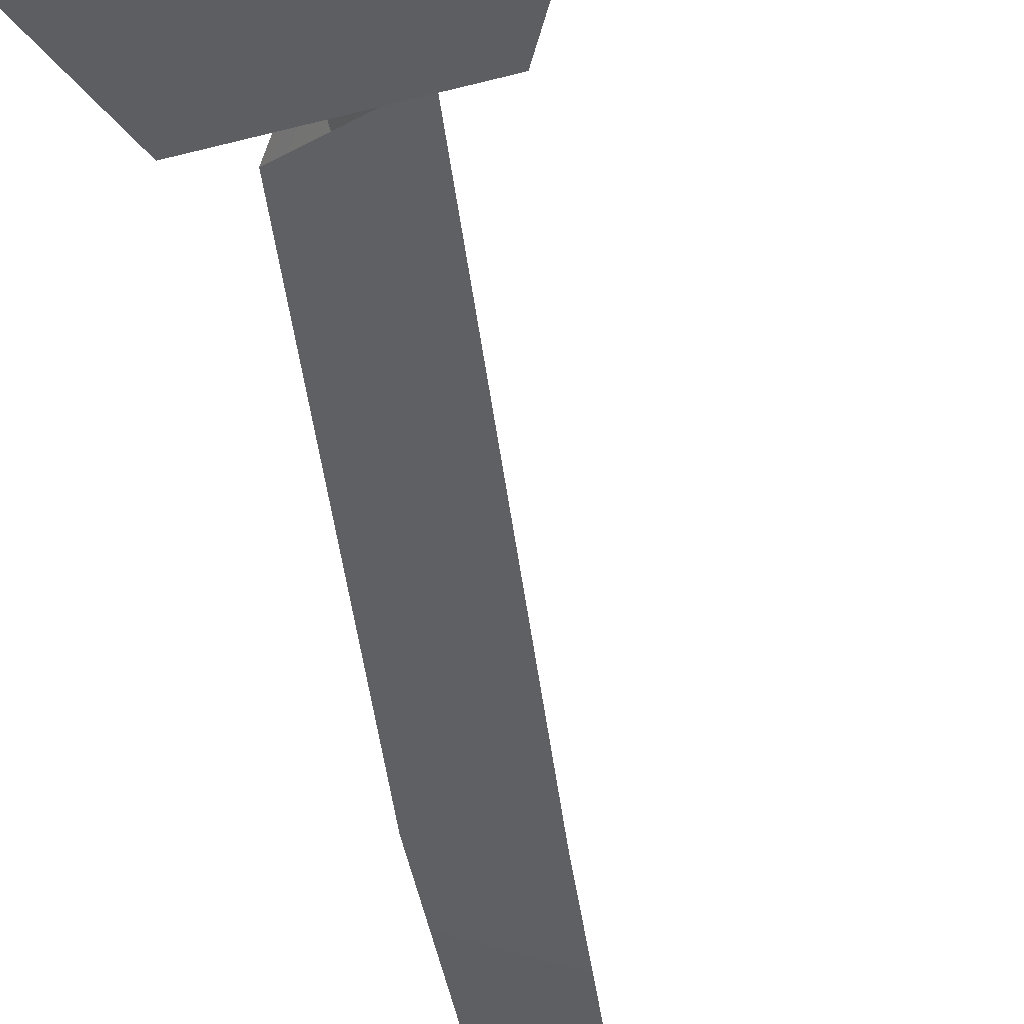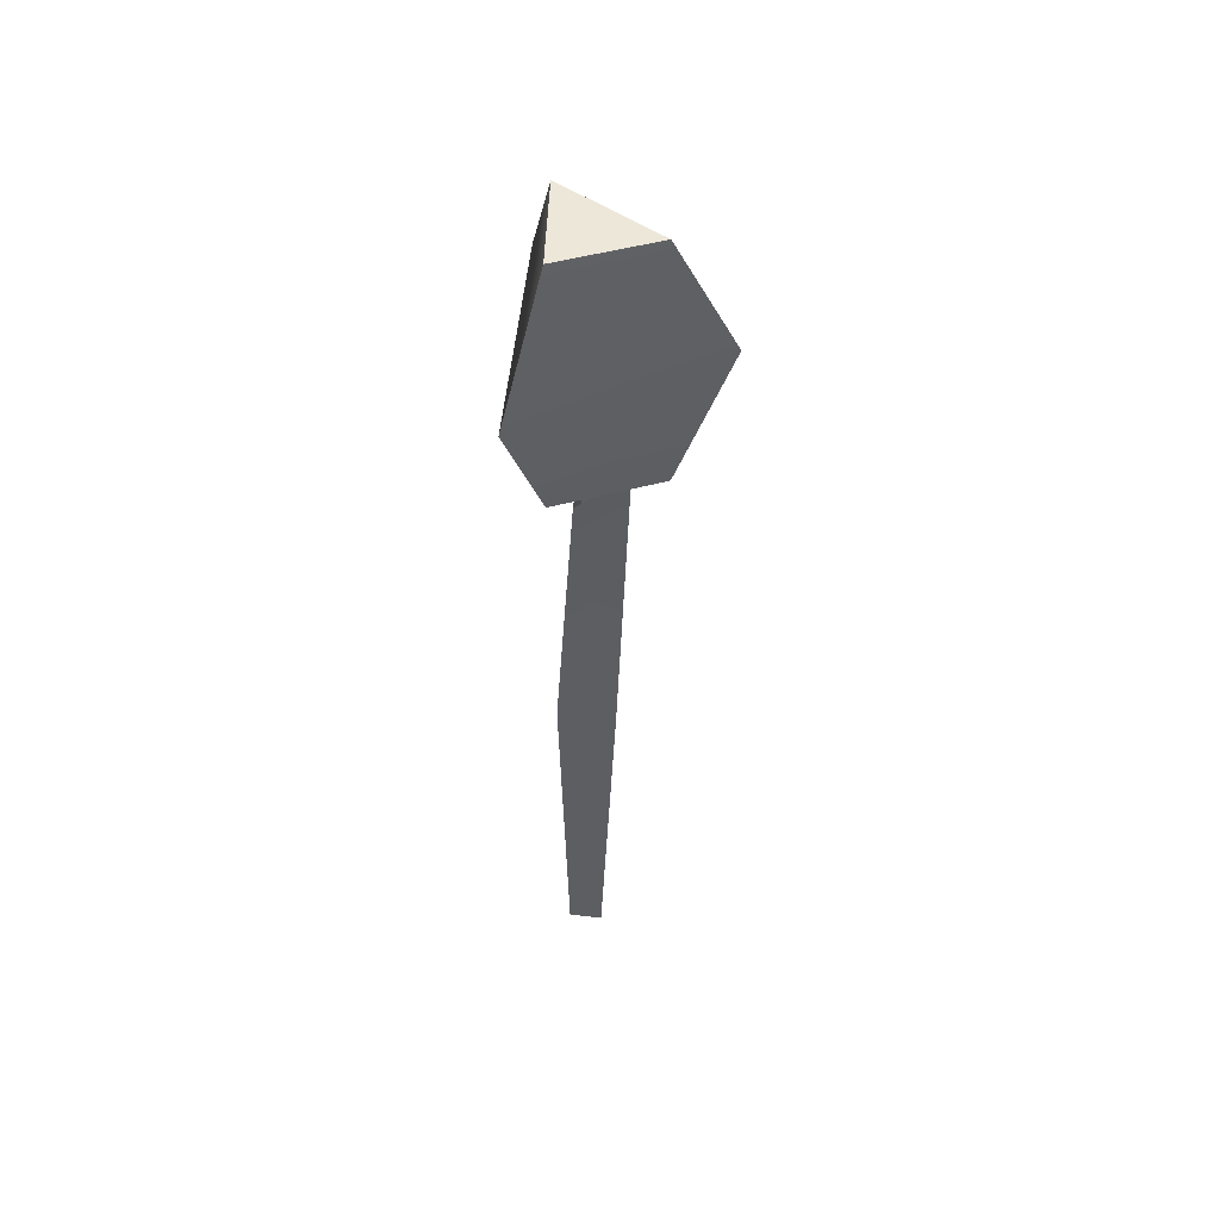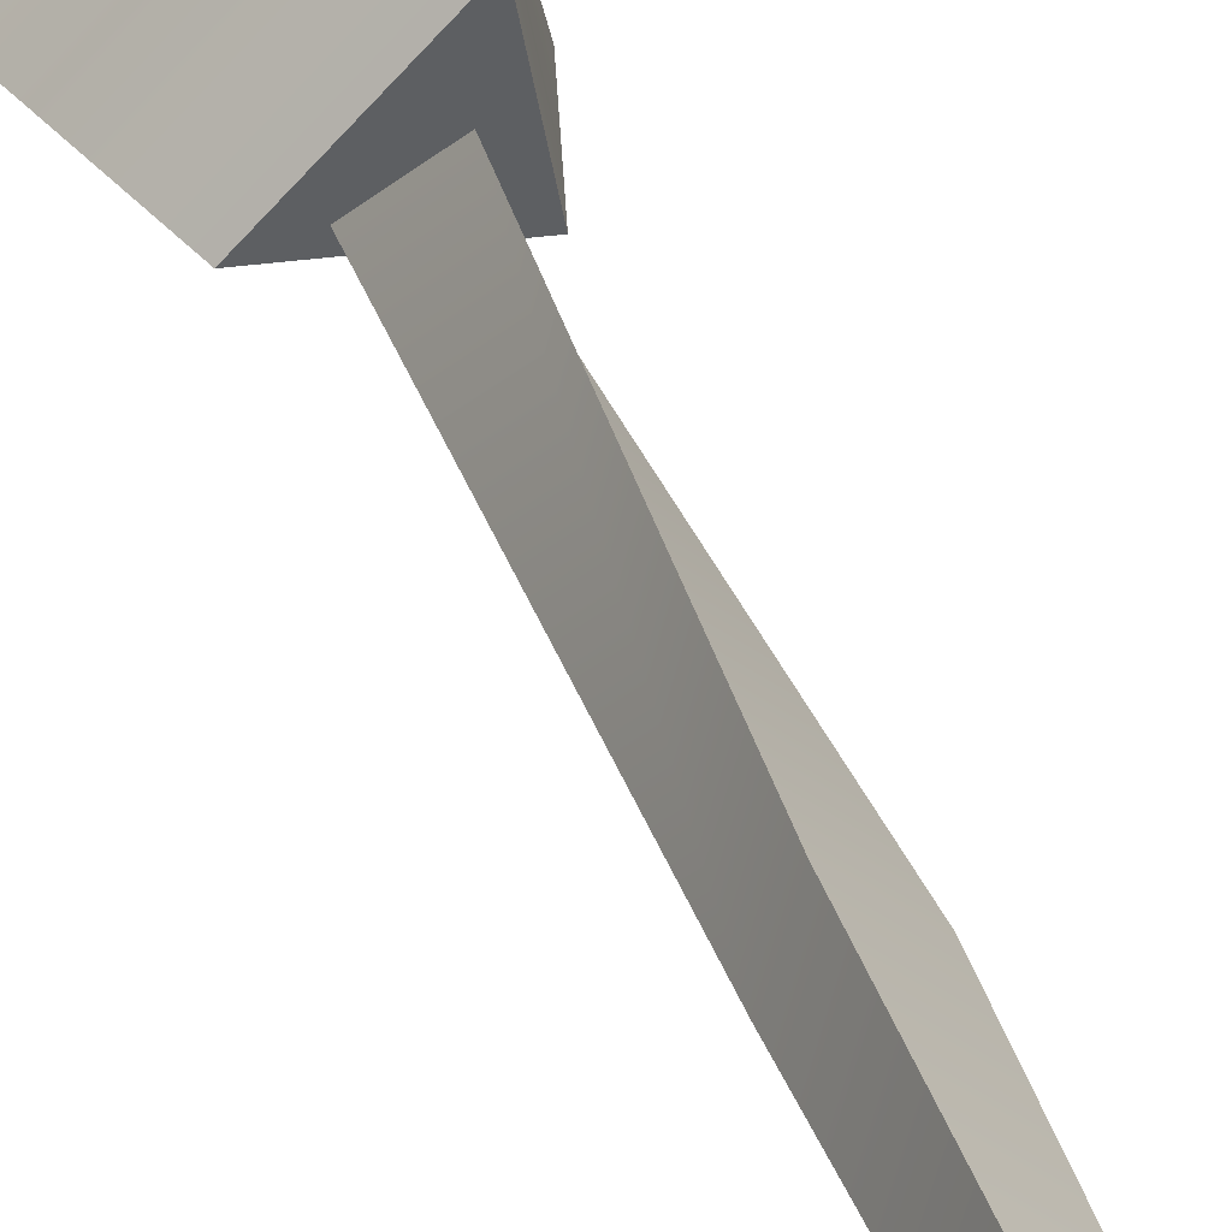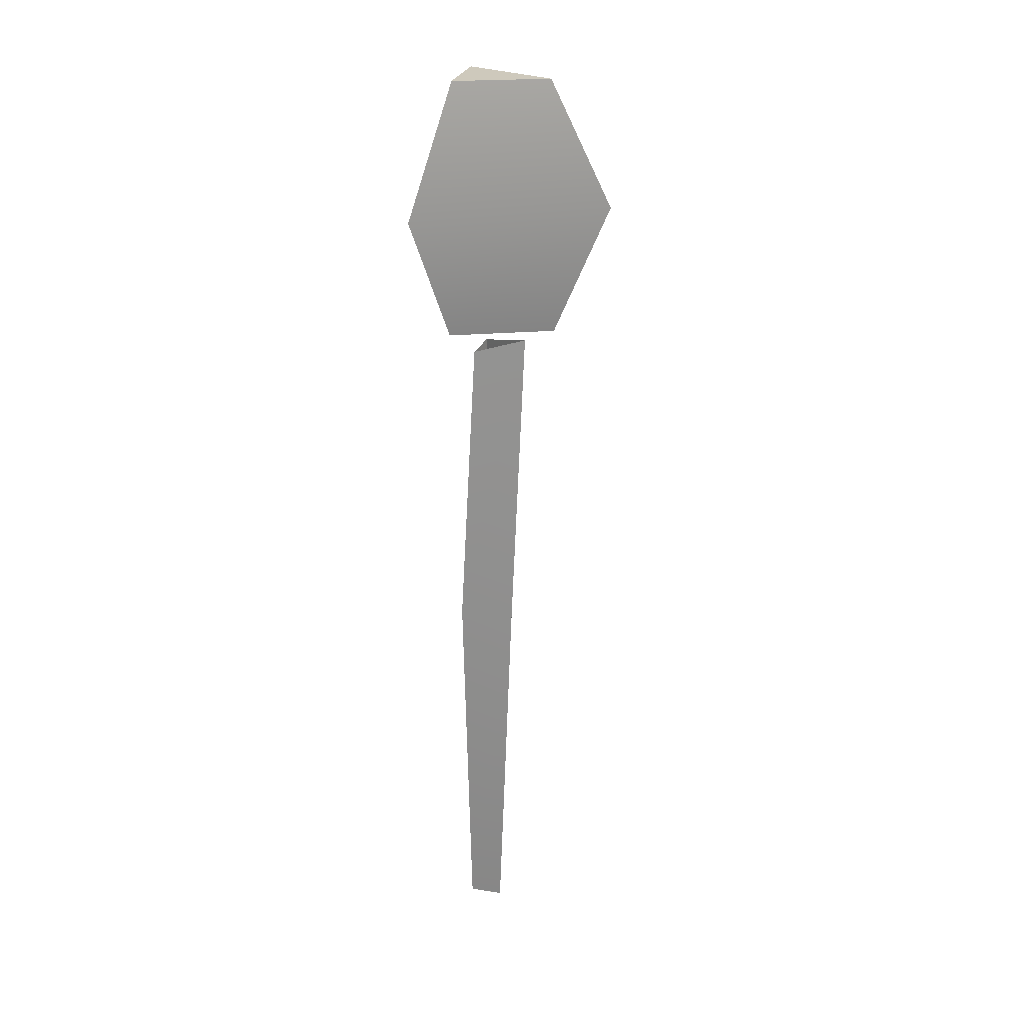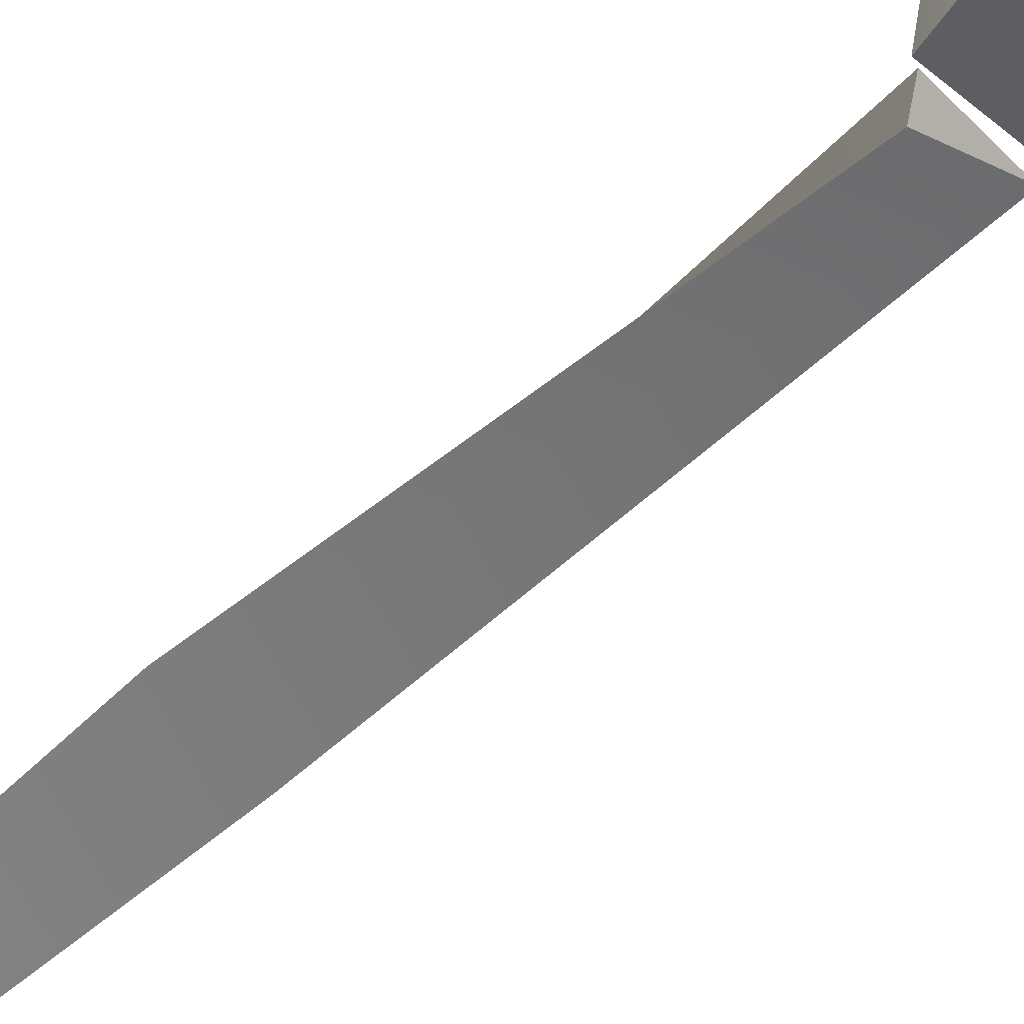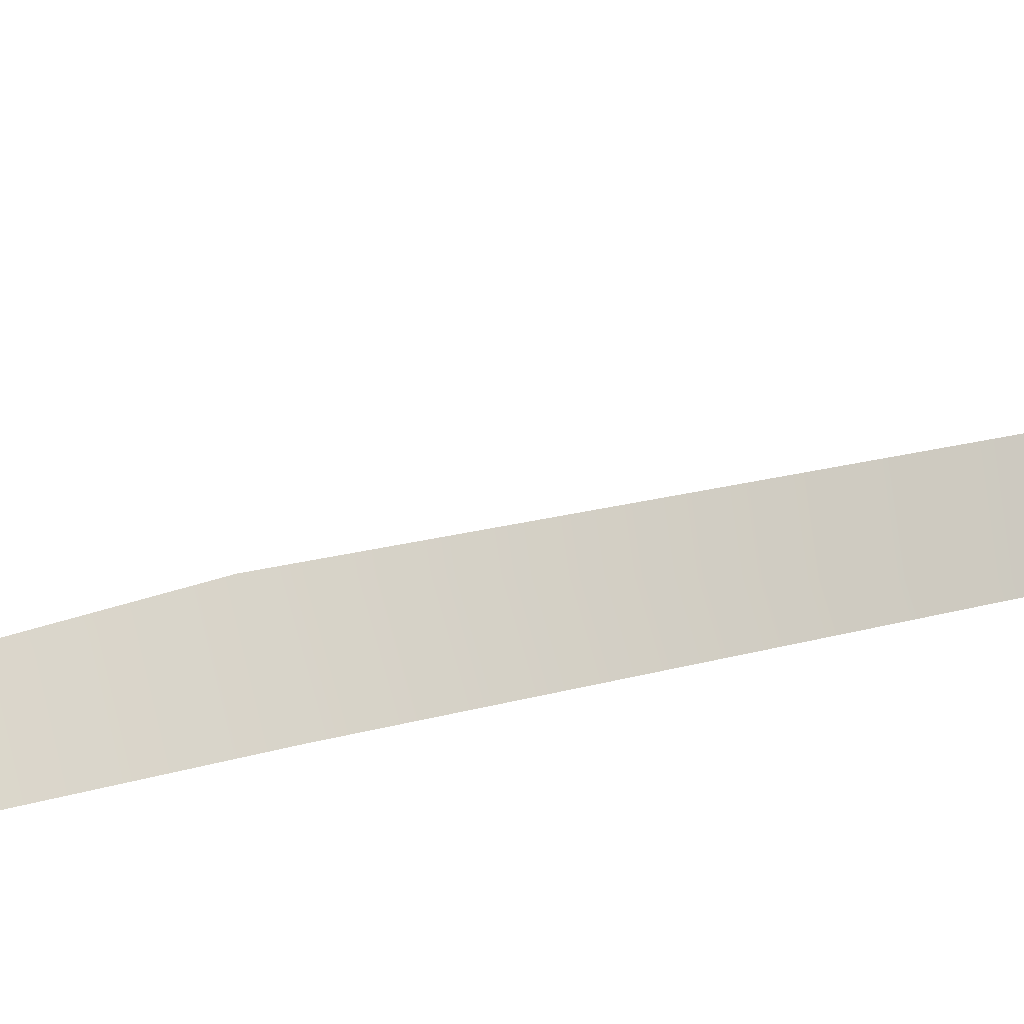
<metadata>
{"format":"obj","ext":"obj","renderer":"f3d","projection":"perspective","resolution":1024,"background":"white","views":[{"elev":-45.5,"azim":-170.2,"up":"+Z"},{"elev":49.6,"azim":172.7,"up":"+Y"},{"elev":44.5,"azim":-19.0,"up":"+Z"},{"elev":22.5,"azim":-179.5,"up":"+Y"},{"elev":-56.8,"azim":135.2,"up":"+Z"},{"elev":23.0,"azim":58.8,"up":"+Z"}]}
</metadata>
<code>
g default
v -0.09818 -1.504 0.09818
v -0.1641 1.504 0.1641
v -0.2806 1.504 -0.2806
v 0.1641 1.504 -0.1641
v -0.1679 -1.504 -0.1679
v 0.09818 -1.504 -0.09818
v -0.06404 3.974 0.07385
v 0.0284 3.993 -0.3504
v -0.3931 4.042 -0.1782
g flower3:pCube9
f 2 1 6 4
f 3 4 6 5
f 5 6 1
f 5 1 2 3
f 2 4 8 7
f 4 3 9 8
f 3 2 7 9
g default
v 0.08288 4.18 0.3581
v 0.1302 5.18 0.9945
v -1.09 5.18 -0.2253
v 0.5264 5.18 -0.8016
v -0.6334 4.18 -0.3581
v 0.2248 4.18 -0.5
v 0.05696 6.229 0.3194
v 0.186 6.229 -0.4613
v -0.5946 6.229 -0.3322
g pCube1
f 16 17 18
f 12 13 15 14
f 14 15 10
f 10 15 13 11
f 11 12 14 10
f 11 13 17 16
f 13 12 18 17
f 12 11 16 18

</code>
